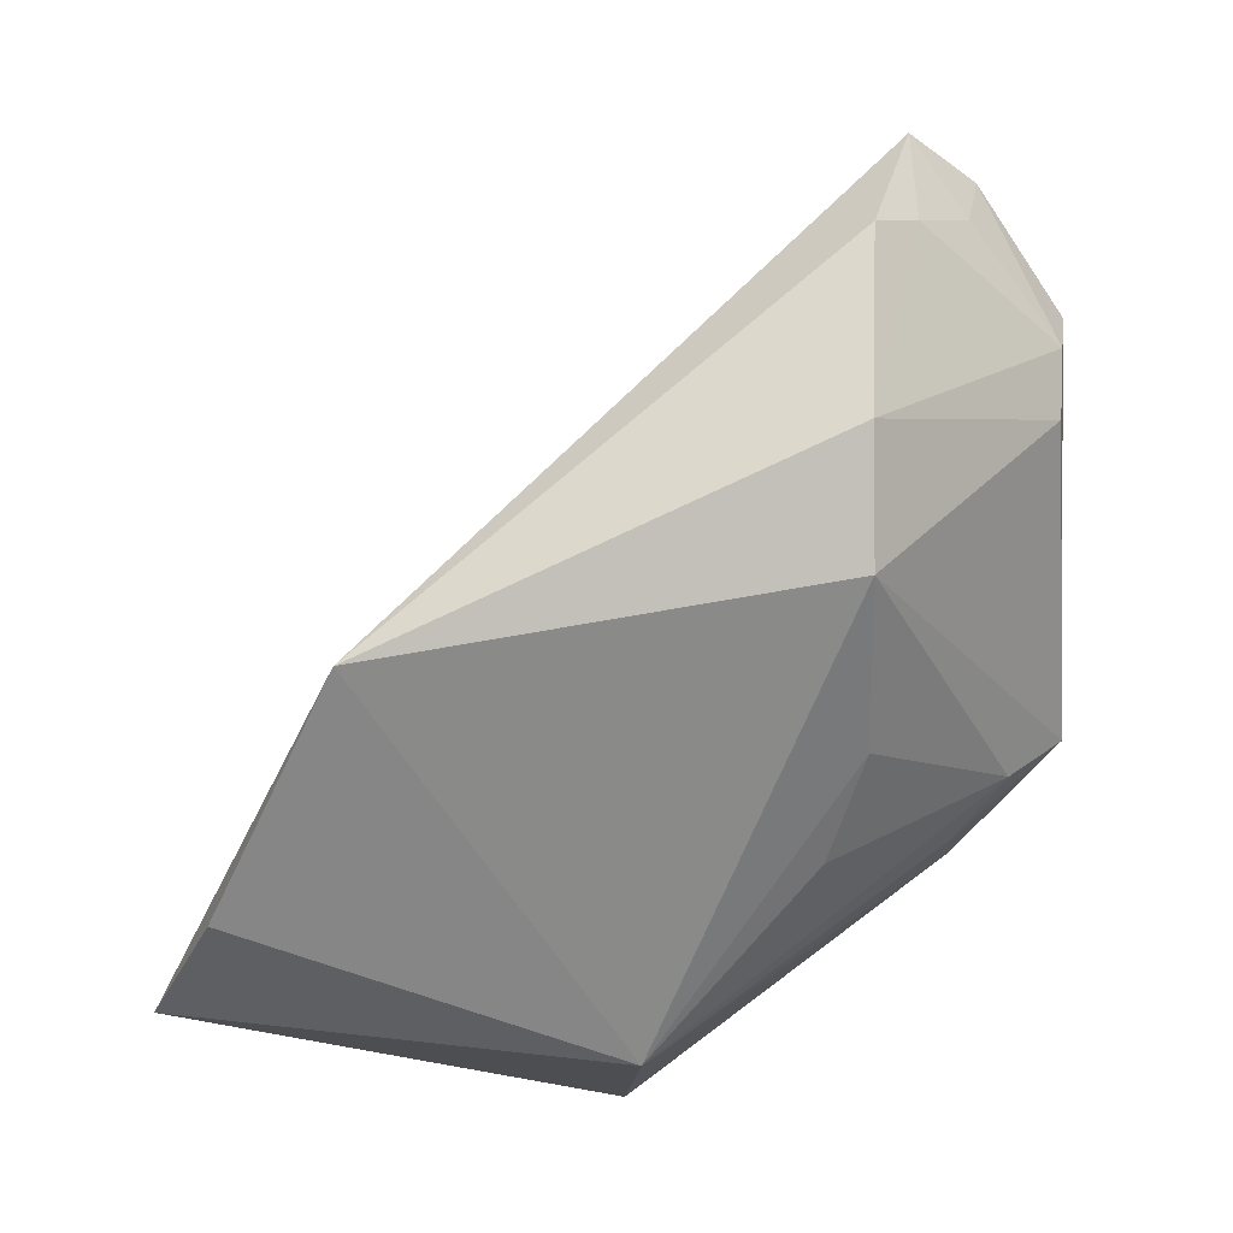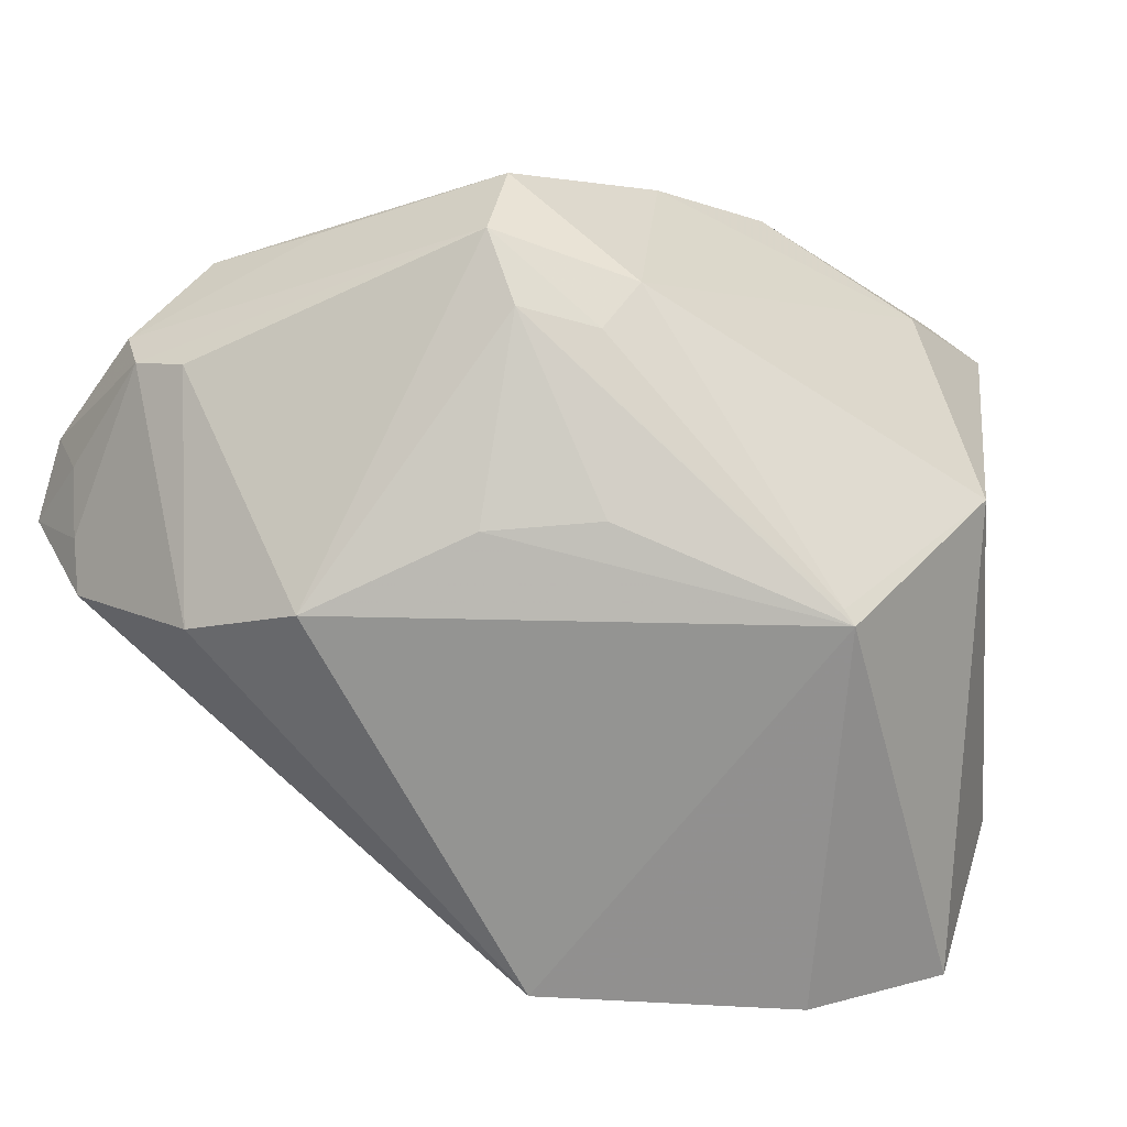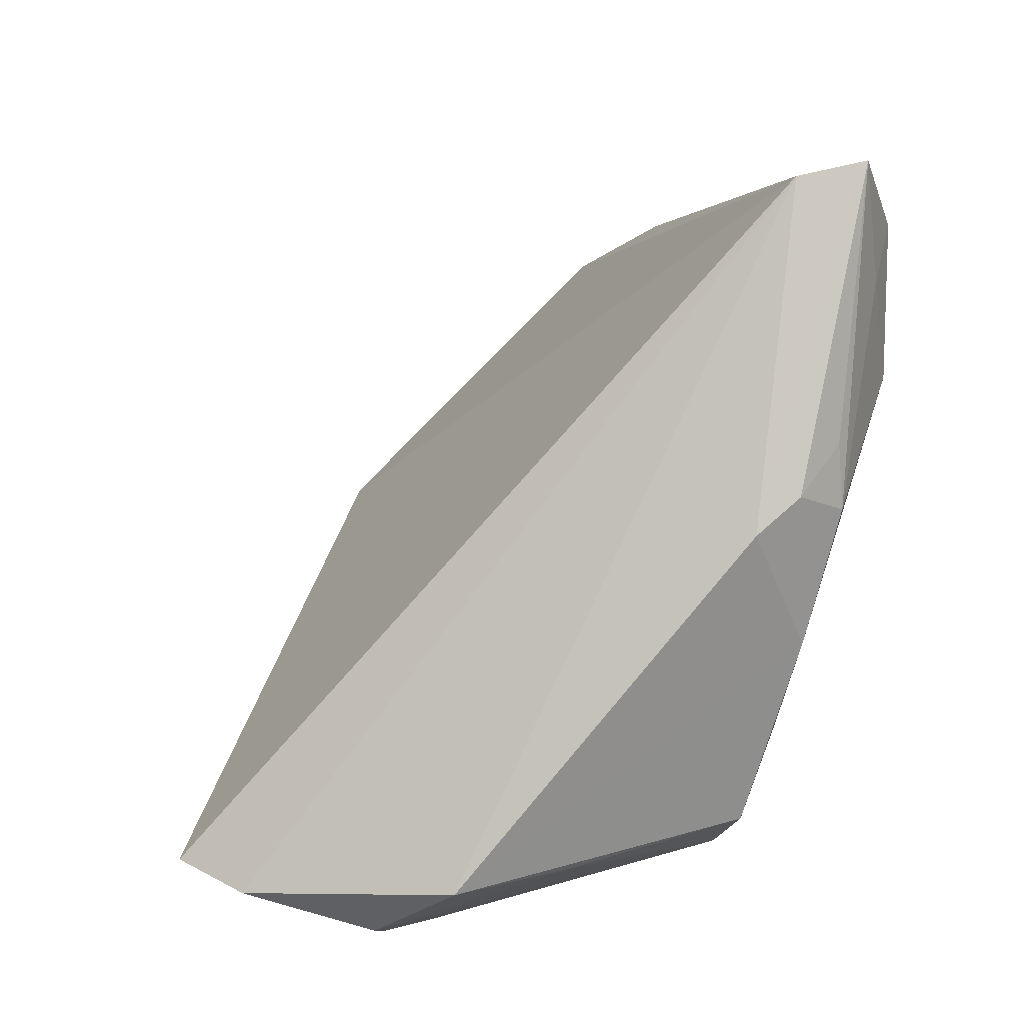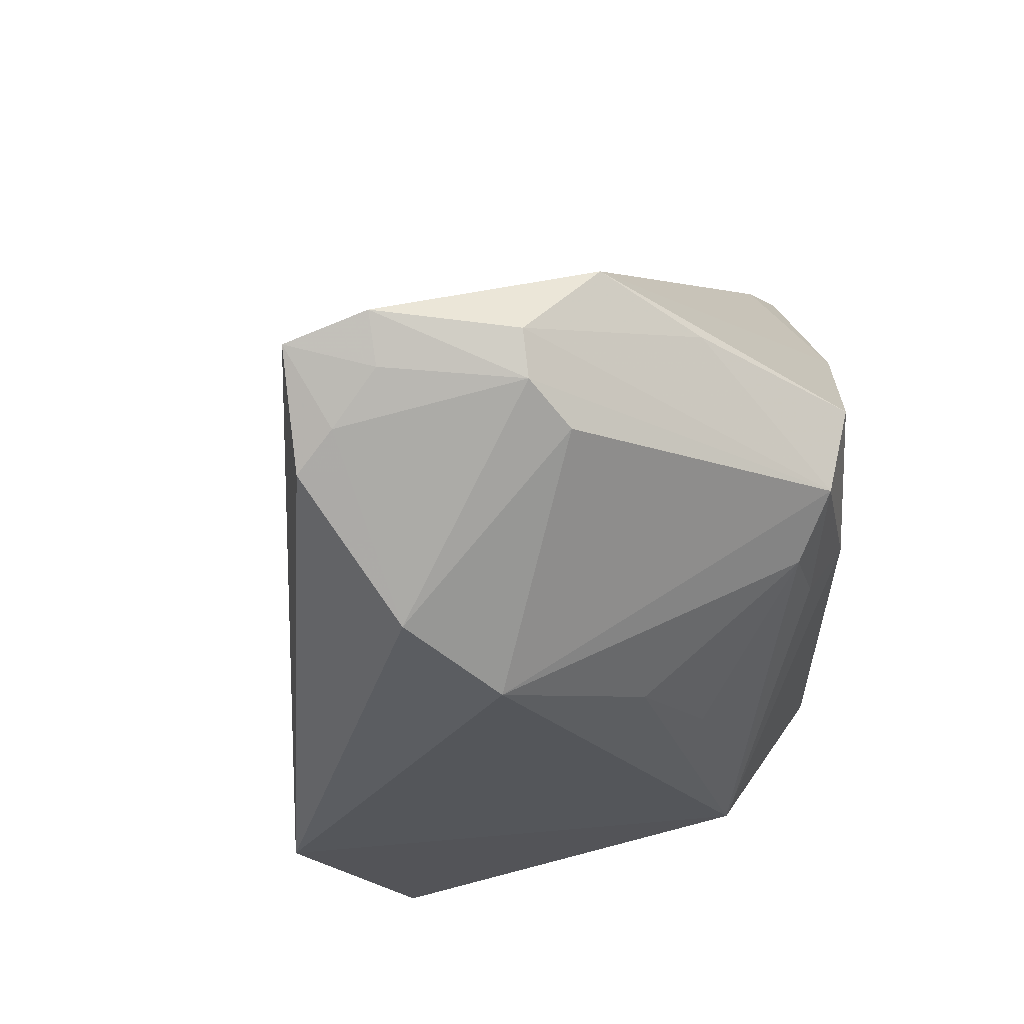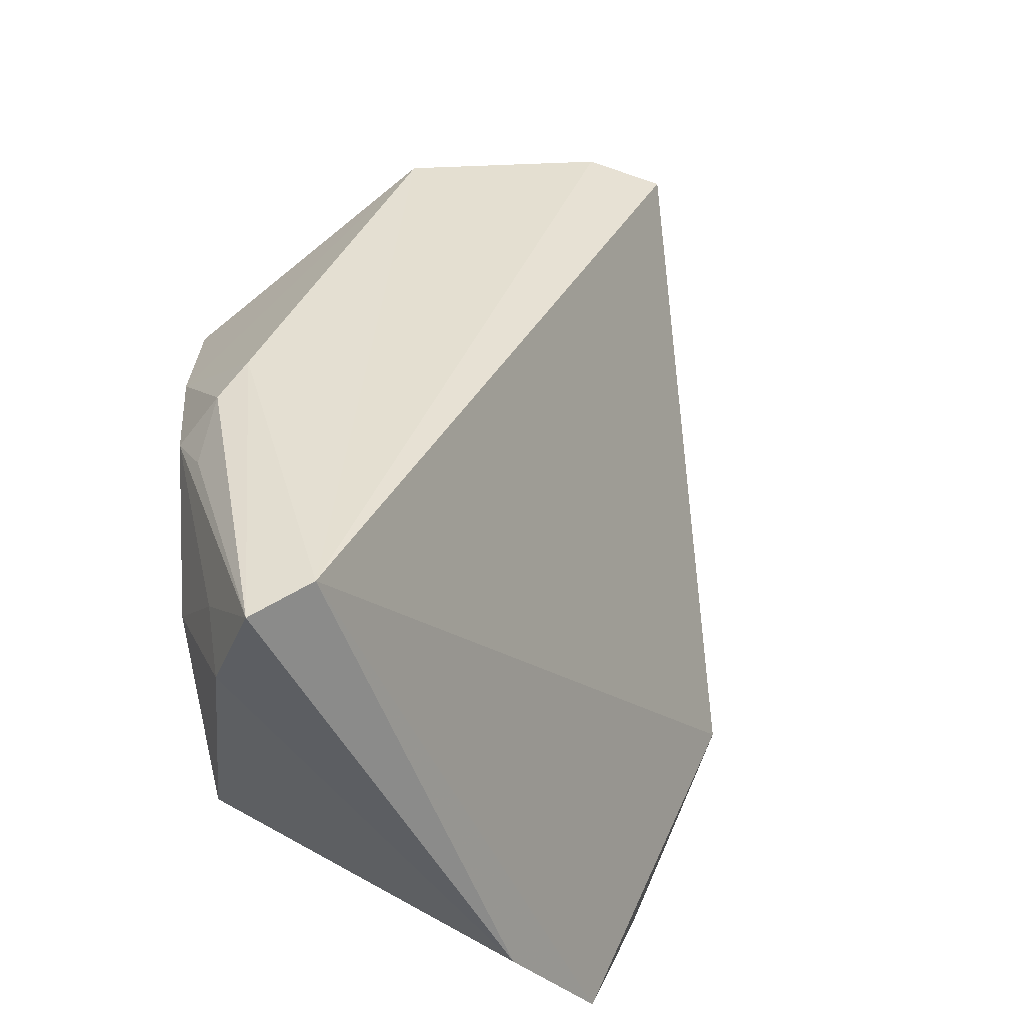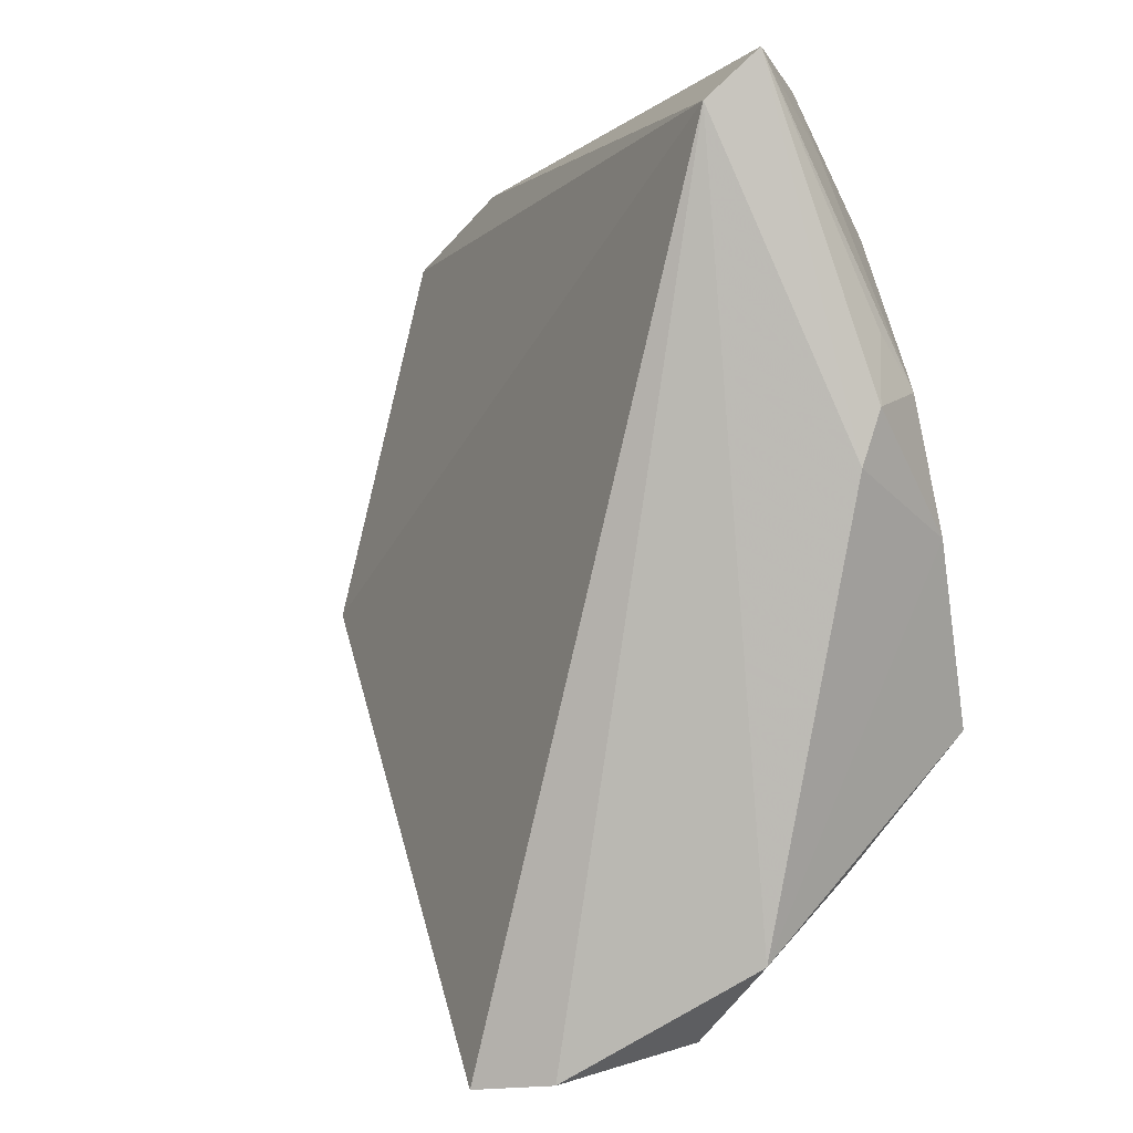
<metadata>
{"format":"obj","ext":"obj","renderer":"f3d","projection":"perspective","resolution":1024,"background":"white","views":[{"elev":-64.9,"azim":-84.8,"up":"+Y"},{"elev":-57.6,"azim":27.1,"up":"+Y"},{"elev":68.8,"azim":-14.3,"up":"+Y"},{"elev":-20.6,"azim":-32.5,"up":"+Y"},{"elev":56.3,"azim":143.4,"up":"+Y"},{"elev":74.7,"azim":-46.3,"up":"+Y"}]}
</metadata>
<code>
v 0.03505 0.02697 0.151
v 0.0549 0.01537 0.1203
v 0.05361 0.05206 0.1123
v 0.03887 0.004762 0.09264
v 0.01365 0.005447 0.1385
v 0.04449 0.01546 0.09555
v 0.05346 0.03764 0.1232
v 0.04521 0.004337 0.1222
v -0.006566 0.02514 0.1432
v 0.05576 0.04419 0.114
v 0.04832 0.05177 0.1121
v 0.04076 0.01994 0.143
v 0.04652 0.04092 0.1338
v 0.01421 0.0003712 0.1074
v 0.007251 0.02276 0.1518
v 0.05327 0.04495 0.1186
v 0.04498 0.005056 0.1233
v 0.0335 0.0206 0.1508
v 0.04173 0.036 0.1415
v 0.0393 0.04384 0.1353
v 0.03045 0.0002731 0.09779
v 0.005286 0.008723 0.1391
v 0.03778 0.0163 0.1429
v 0.01099 0.0202 0.1513
v 0.02144 0.02913 0.152
v 0.04308 0.04455 0.1334
v 0.01267 0.03174 0.1524
v -0.003715 0.01738 0.1404
v 0.03355 0.01642 0.1468
v 0.00648 0.02603 0.1523
v 0.04712 0.04381 0.1299
v -0.002419 0.02707 0.1473
v -0.002648 0.01997 0.1432
v 0.02632 0.0075 0.1376
v -0.001249 0.02356 0.1465
v 0.03385 0.007748 0.1345
f 6 2 4
f 8 4 2
f 10 6 3
f 10 2 6
f 10 7 2
f 11 6 4
f 11 3 6
f 12 2 7
f 14 8 5
f 14 11 4
f 14 9 11
f 16 10 3
f 16 7 10
f 16 13 7
f 16 3 13
f 17 8 2
f 17 2 12
f 18 12 1
f 19 12 7
f 19 7 13
f 19 1 12
f 20 3 11
f 21 14 4
f 21 4 8
f 21 8 14
f 22 14 5
f 23 17 12
f 23 12 18
f 24 18 15
f 24 5 18
f 24 22 5
f 24 15 22
f 25 18 1
f 26 3 20
f 26 20 19
f 26 19 13
f 27 20 11
f 27 25 1
f 27 1 19
f 27 19 20
f 28 9 14
f 28 14 22
f 29 8 17
f 29 17 23
f 29 23 18
f 29 18 5
f 30 15 18
f 30 18 25
f 30 25 27
f 31 26 13
f 31 13 3
f 31 3 26
f 32 27 11
f 32 11 9
f 32 30 27
f 32 15 30
f 33 9 28
f 33 28 22
f 33 22 15
f 34 29 5
f 34 5 8
f 35 32 9
f 35 9 33
f 35 33 15
f 35 15 32
f 36 34 8
f 36 8 29
f 36 29 34

</code>
